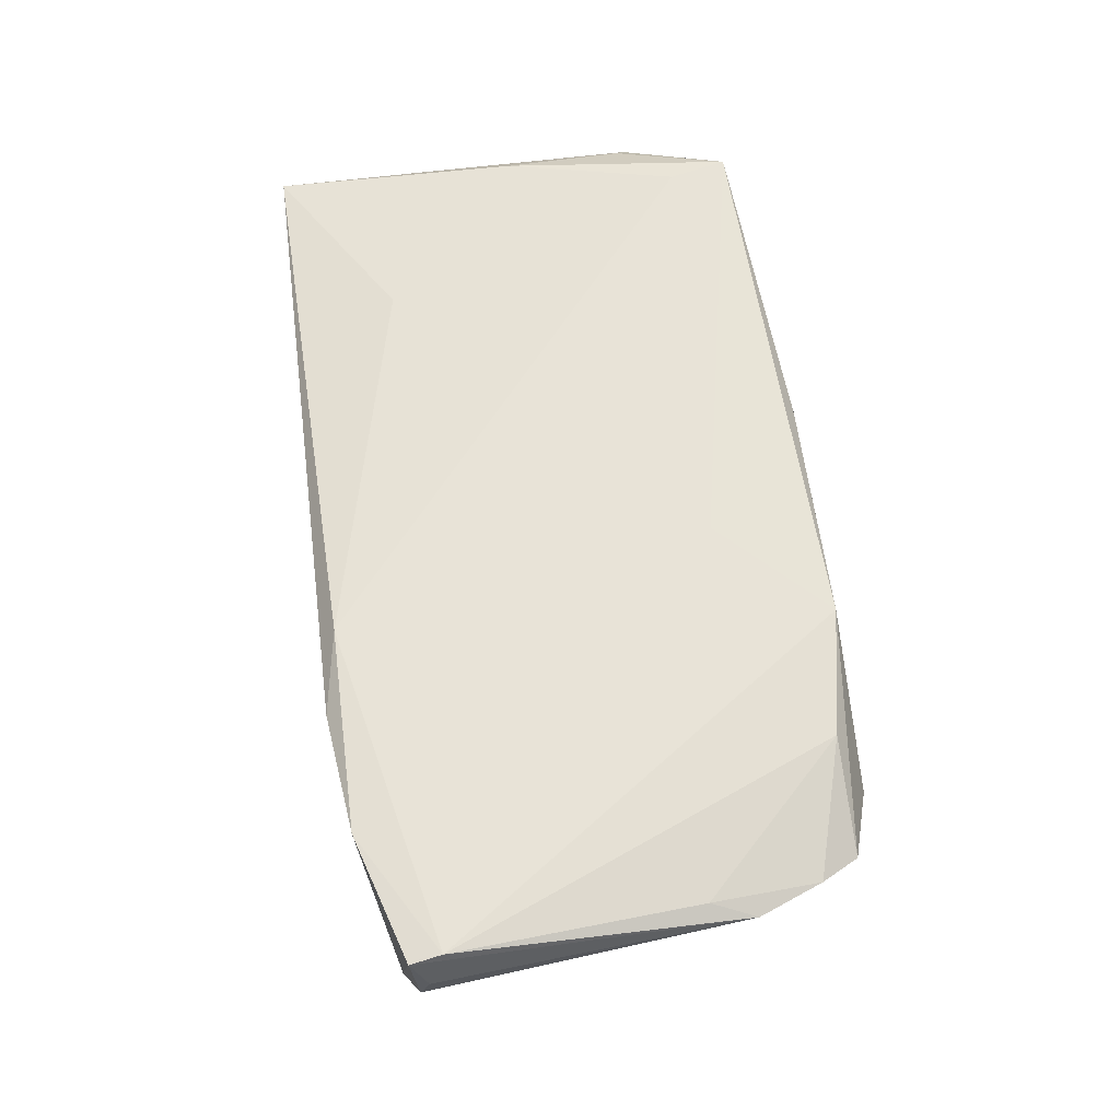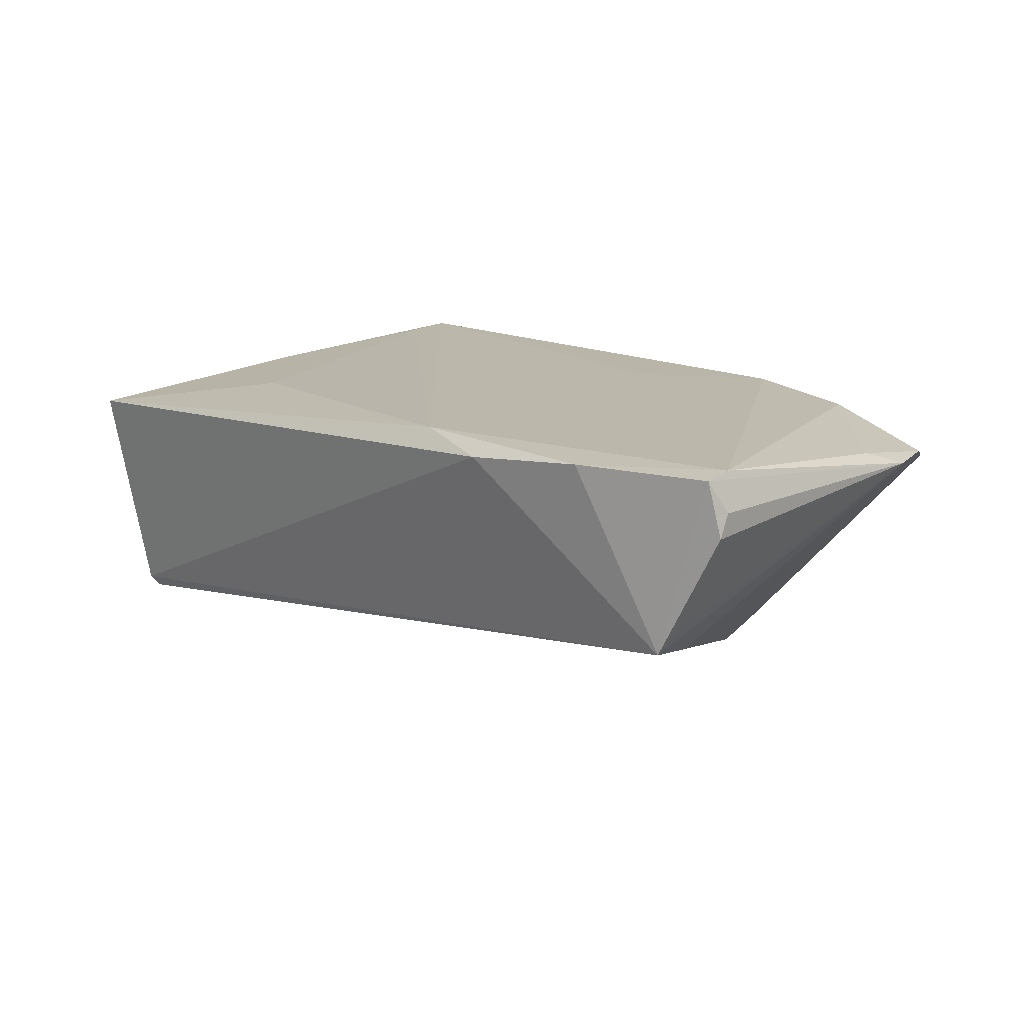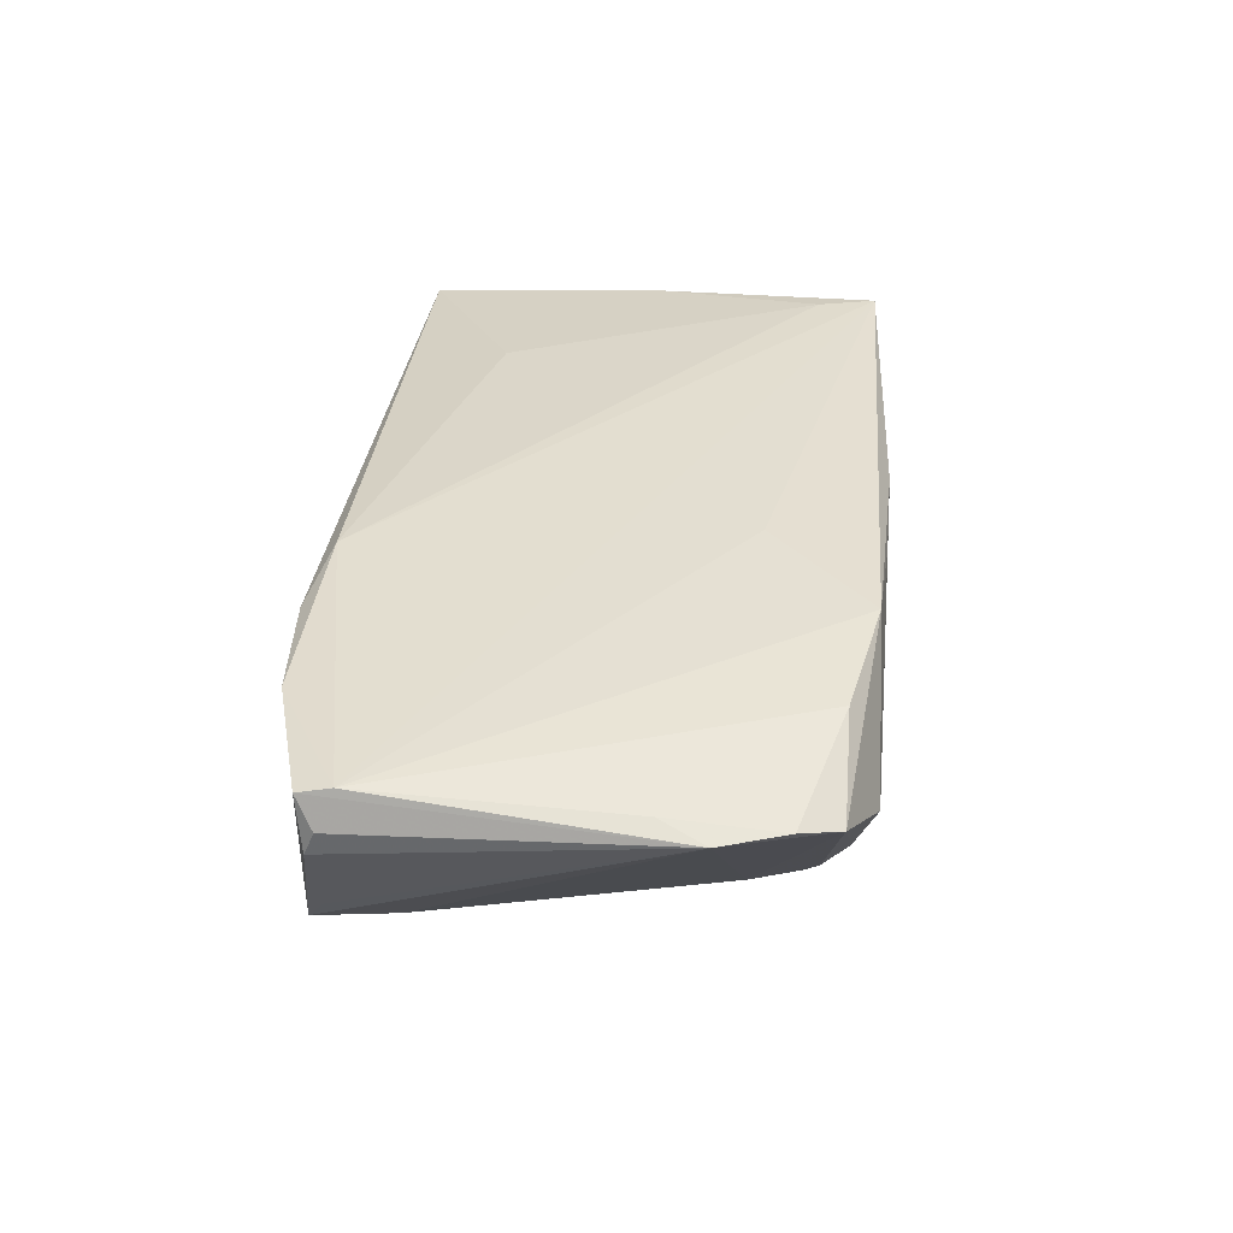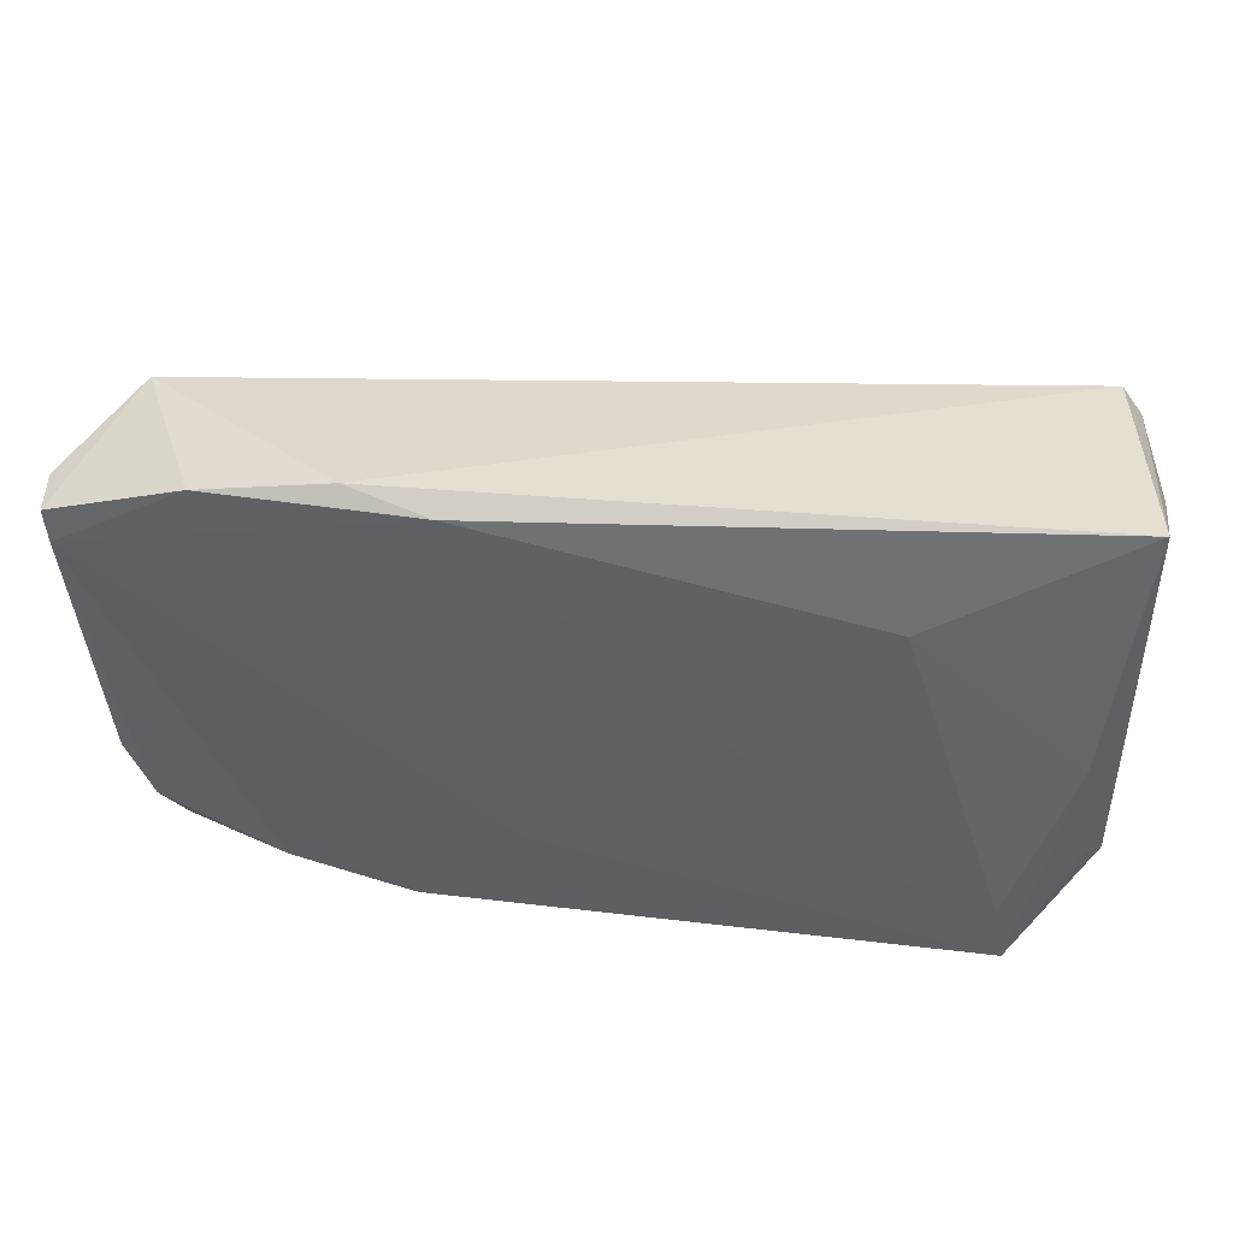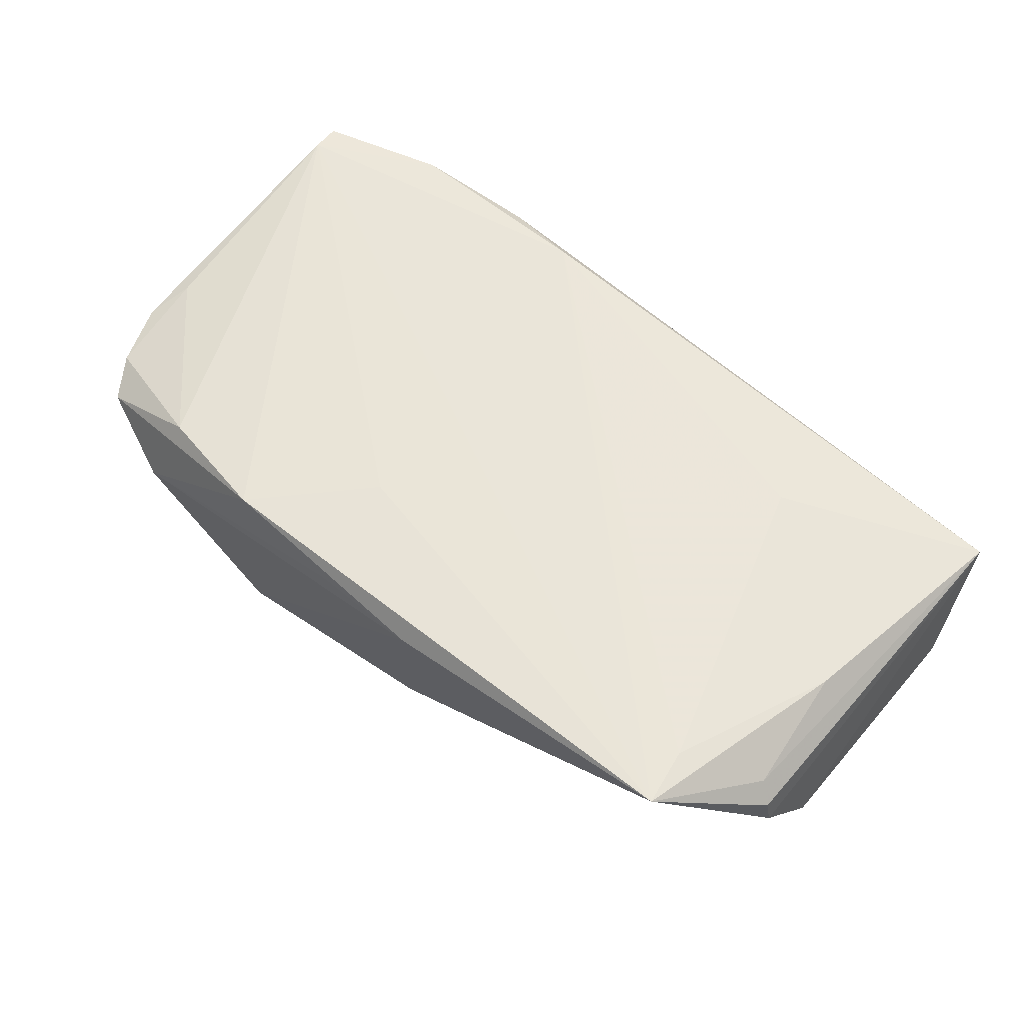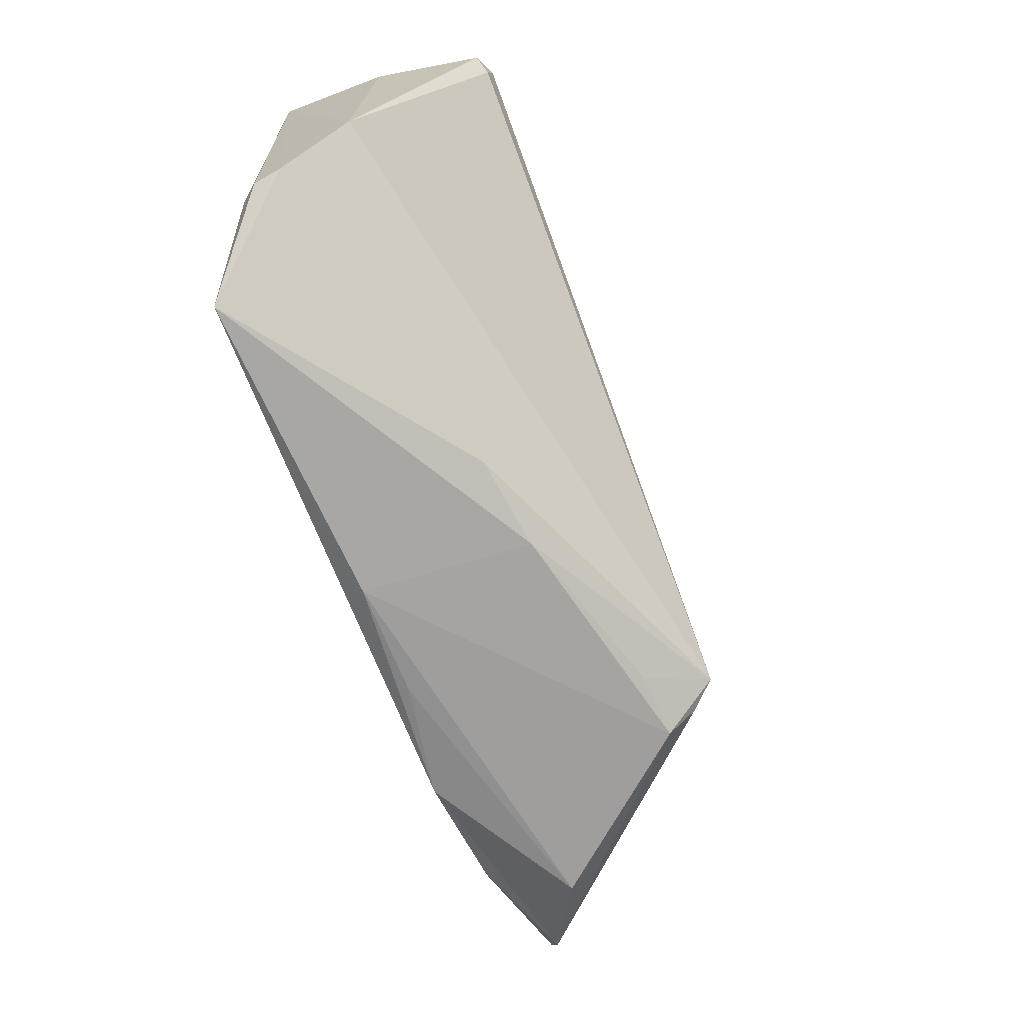
<metadata>
{"format":"obj","ext":"obj","renderer":"f3d","projection":"perspective","resolution":1024,"background":"white","views":[{"elev":62.1,"azim":-98.1,"up":"+Z"},{"elev":14.5,"azim":-134.0,"up":"+Z"},{"elev":35.9,"azim":-84.0,"up":"+Z"},{"elev":43.8,"azim":8.3,"up":"+Y"},{"elev":58.4,"azim":40.8,"up":"+Z"},{"elev":-67.8,"azim":110.5,"up":"+Y"}]}
</metadata>
<code>
v 0.05223 0.02096 -0.02034
v 0.05438 0.0226 -0.01952
v -0.05545 0.02362 -0.003455
v 0.04447 -0.02308 0.01551
v 0.01596 -0.02833 -0.006609
v 0.04588 -0.0304 0.01572
v -0.02309 -0.03194 0.01488
v -0.04362 0.029 0.01521
v 0.006759 -0.03283 0.01262
v -0.02634 -0.03071 -0.01615
v 0.05561 0.02986 0.008953
v 0.05743 -0.01045 -0.00441
v -0.01766 0.02865 0.01572
v 0.05683 0.02162 -0.006077
v 0.05568 -0.01836 0.007985
v -0.02351 -0.02543 -0.02309
v -0.05043 0.01643 -0.008755
v -0.04248 -0.03283 0.003078
v -0.05991 0.02421 0.01521
v -0.02811 -0.01894 -0.02106
v 0.0517 0.02651 -0.01917
v -0.03885 -0.02892 0.01377
v 0.05183 -0.001577 0.01255
v -0.05416 0.02568 -0.006495
v -0.06121 0.02338 0.008488
v -0.05857 -0.01615 0.01067
v -0.01016 -0.0187 0.01565
v 0.05369 -0.01698 0.01037
v -0.05249 -0.0292 0.008682
v -0.02785 0.03069 0.01381
v -0.05938 0.02025 0.01572
v 0.03109 0.01668 0.01332
v 0.05626 -0.01812 0.00434
v -0.06121 0.02218 0.01135
v -0.05541 -0.02424 0.01048
v -0.05667 -0.01052 0.0125
v 0.05124 0.0253 -0.02066
v -0.01808 -0.02978 -0.01548
v -0.007893 -0.03269 0.01238
v 0.00447 -0.03025 -0.008619
v -0.02614 -0.02731 -0.01978
f 30 13 11
f 8 13 30
f 11 12 14
f 16 12 5
f 11 13 32
f 31 13 8
f 6 13 31
f 18 7 29
f 39 7 18
f 21 30 11
f 8 30 24
f 30 21 24
f 24 21 37
f 26 3 24
f 24 17 26
f 28 15 11
f 6 15 28
f 2 14 12
f 37 21 2
f 11 14 2
f 2 21 11
f 6 5 33
f 33 5 12
f 33 15 6
f 33 12 11
f 11 15 33
f 18 29 10
f 11 32 23
f 23 28 11
f 6 28 23
f 4 13 6
f 4 32 13
f 6 23 4
f 4 23 32
f 7 31 22
f 22 29 7
f 26 31 19
f 19 31 8
f 8 24 19
f 27 7 6
f 6 31 27
f 27 31 7
f 17 24 20
f 26 17 20
f 37 16 20
f 20 24 37
f 20 29 26
f 1 12 16
f 1 2 12
f 1 16 37
f 37 2 1
f 38 10 16
f 16 10 41
f 41 10 29
f 41 20 16
f 29 20 41
f 9 39 18
f 18 10 9
f 6 7 9
f 7 39 9
f 40 5 6
f 6 9 40
f 40 9 10
f 10 38 40
f 16 5 40
f 40 38 16
f 36 31 26
f 36 22 31
f 25 24 3
f 25 19 24
f 25 3 26
f 35 36 26
f 22 36 35
f 26 29 35
f 29 22 35
f 26 19 34
f 34 25 26
f 19 25 34

</code>
